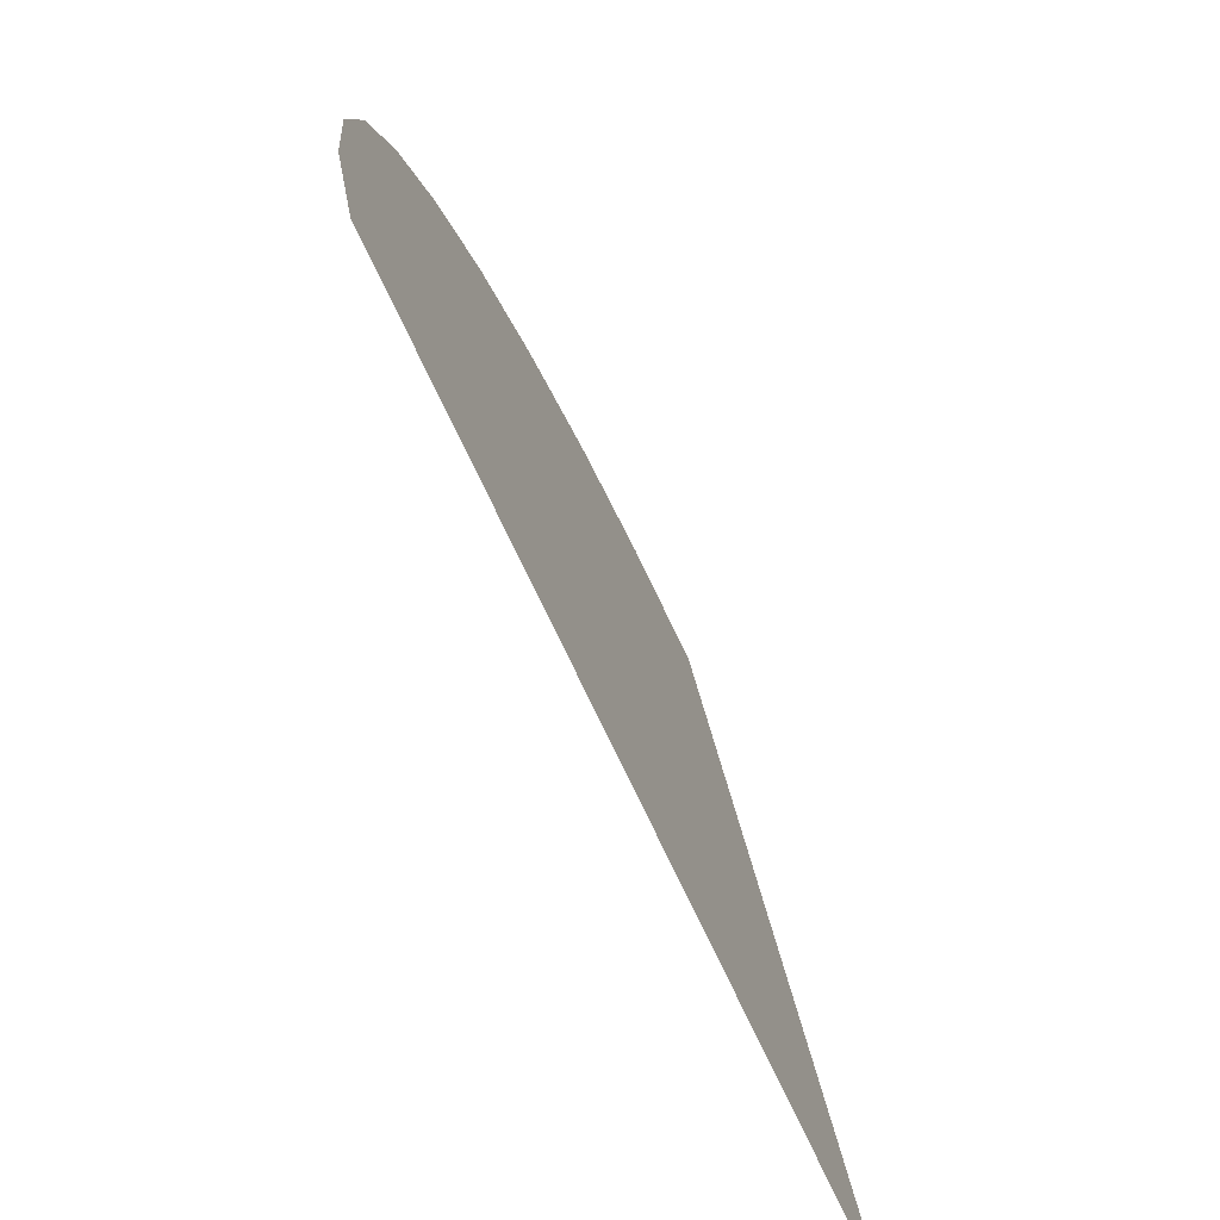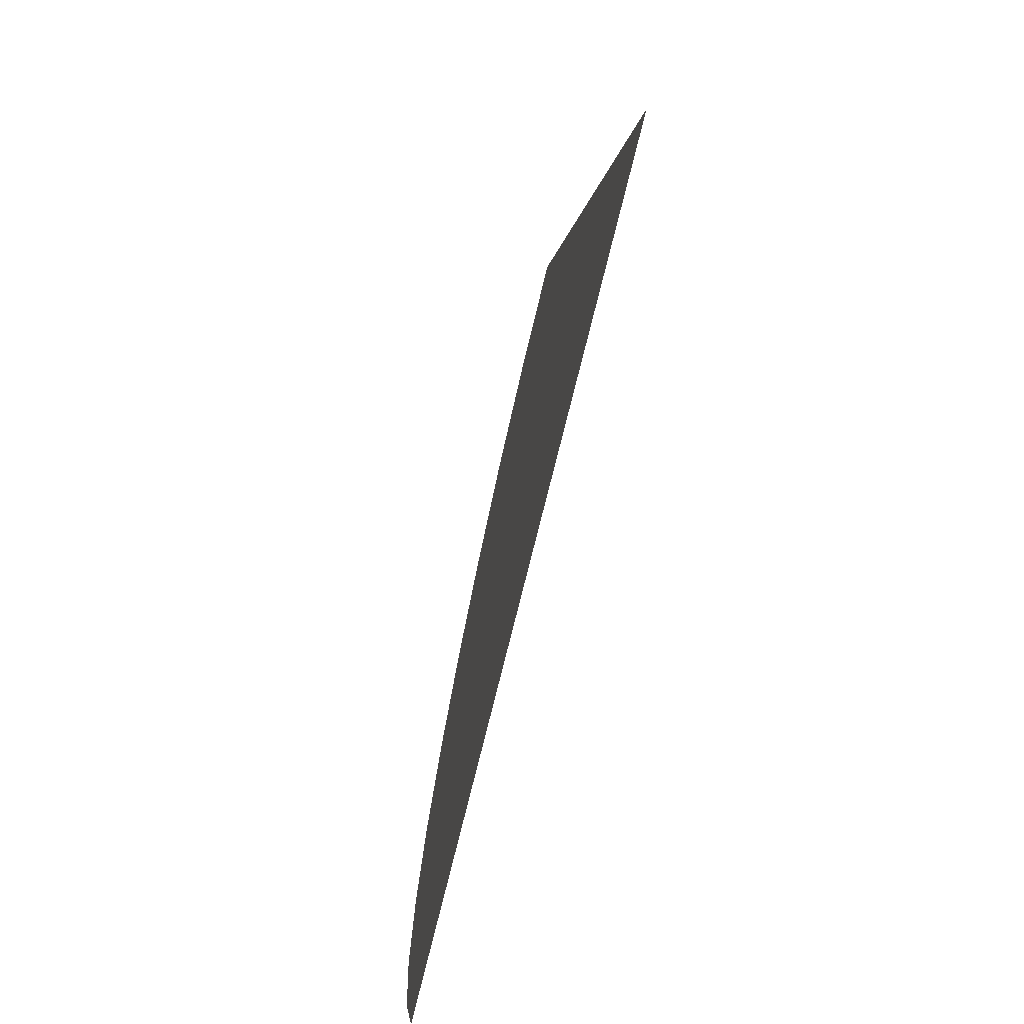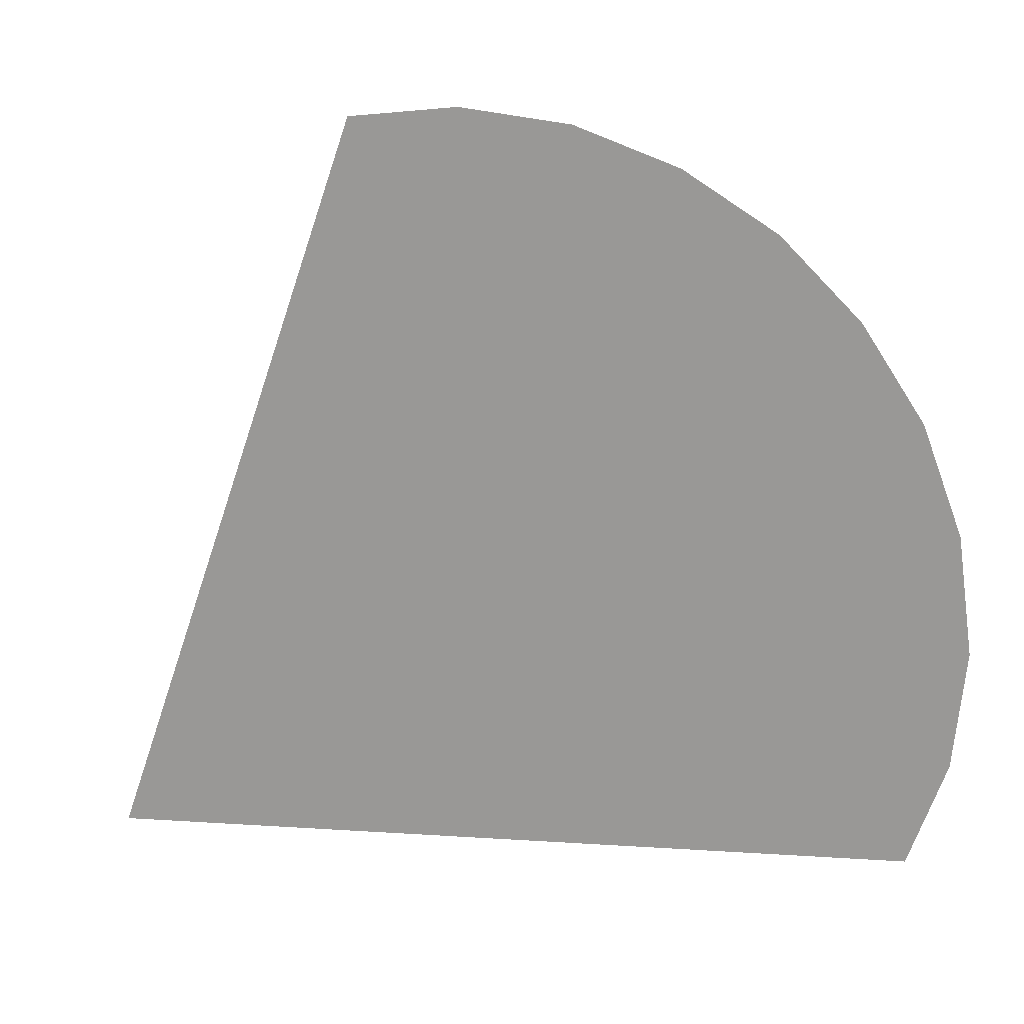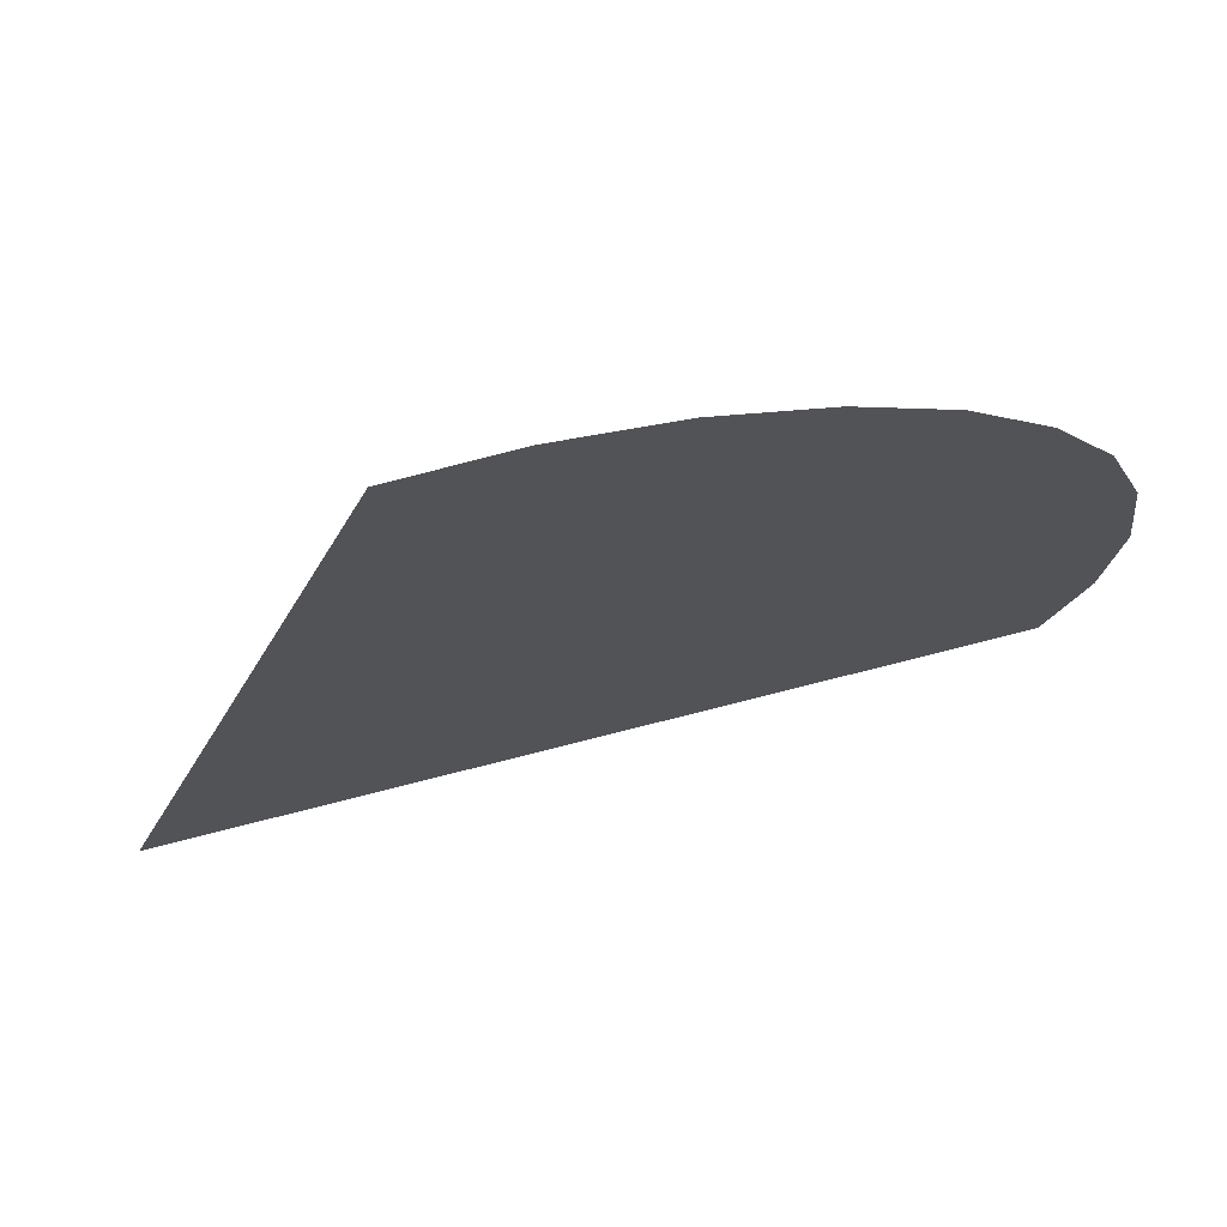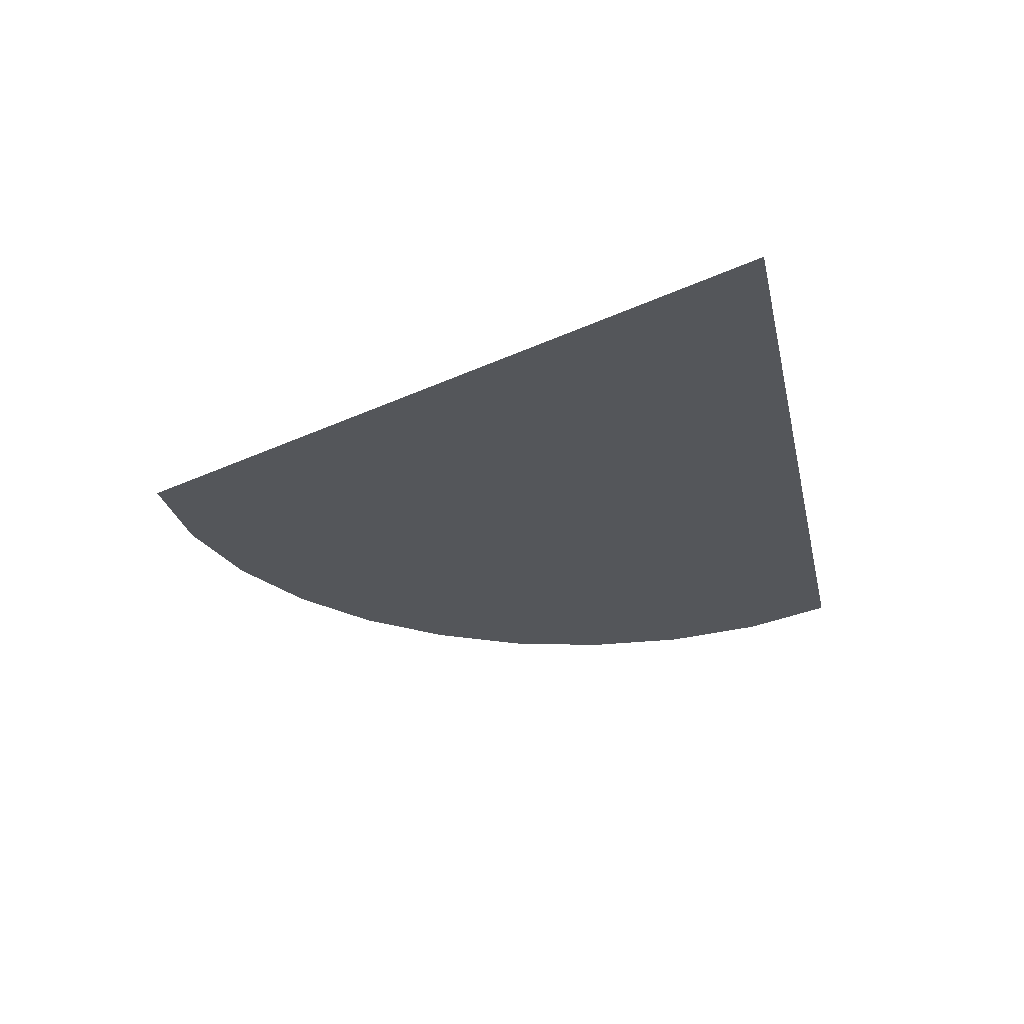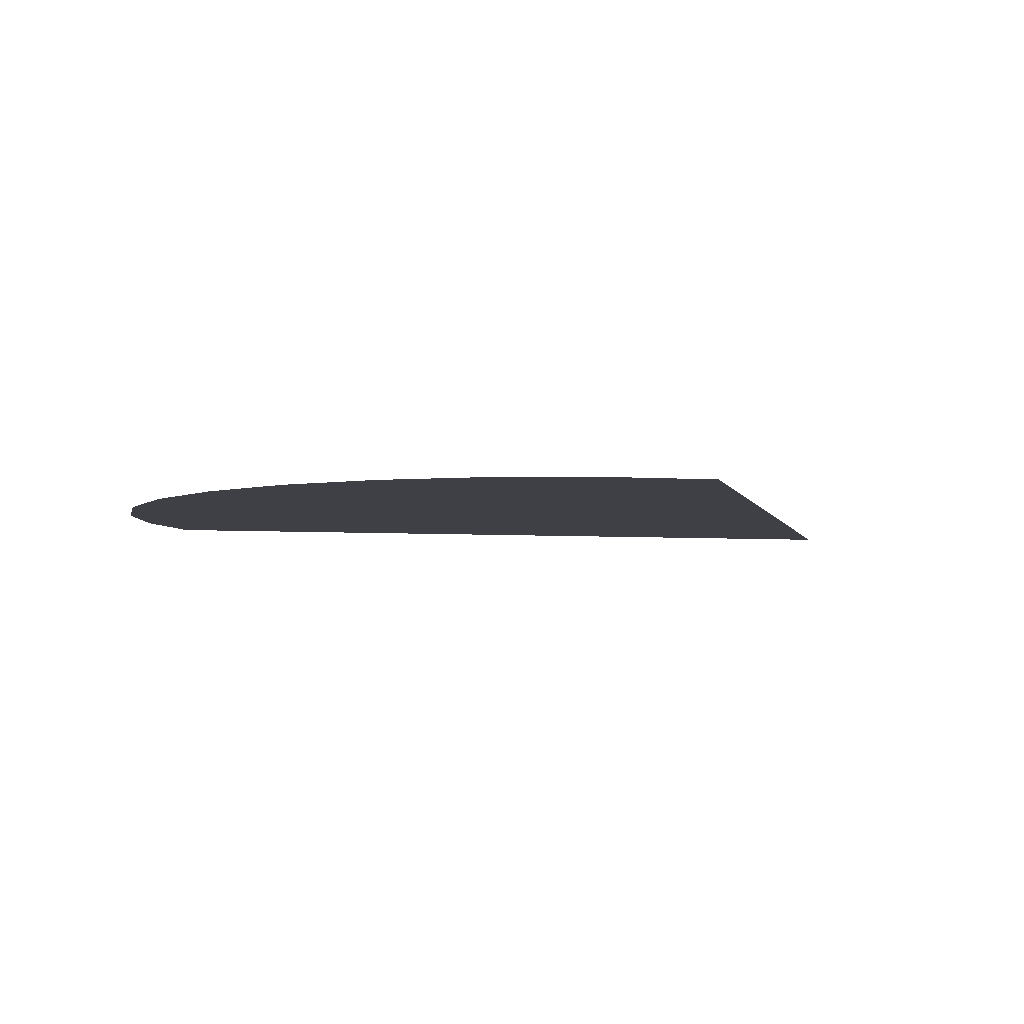
<metadata>
{"format":"obj","ext":"obj","renderer":"f3d","projection":"perspective","resolution":1024,"background":"white","views":[{"elev":-74.4,"azim":-63.9,"up":"+Z"},{"elev":-72.9,"azim":76.9,"up":"+Z"},{"elev":14.3,"azim":-157.0,"up":"+Z"},{"elev":71.0,"azim":167.2,"up":"+Z"},{"elev":-25.5,"azim":107.6,"up":"+Y"},{"elev":-5.2,"azim":-5.3,"up":"+Y"}]}
</metadata>
<code>
o mesh104/mesh104-geometry#mesh104-geometry
v 0.2762 0.6866 0.4658
v 0.2762 0.6866 0.4647
v 0.2761 0.6866 0.4653
v 0.2764 0.6866 0.4663
v 0.2764 0.6866 0.4642
v 0.2767 0.6866 0.4668
v 0.2806 0.6866 0.4638
v 0.2771 0.6866 0.4671
v 0.2775 0.6866 0.4674
v 0.2781 0.6866 0.4676
v 0.2787 0.6866 0.4677
v 0.2792 0.6866 0.4676
f 1 2 3
f 2 1 4
f 3 2 1
f 4 1 2
f 2 4 5
f 5 4 2
f 5 4 6
f 6 4 5
f 5 6 7
f 7 6 5
f 7 6 8
f 8 6 7
f 7 8 9
f 9 8 7
f 7 9 10
f 10 9 7
f 7 10 11
f 11 10 7
f 7 11 12
f 12 11 7

</code>
